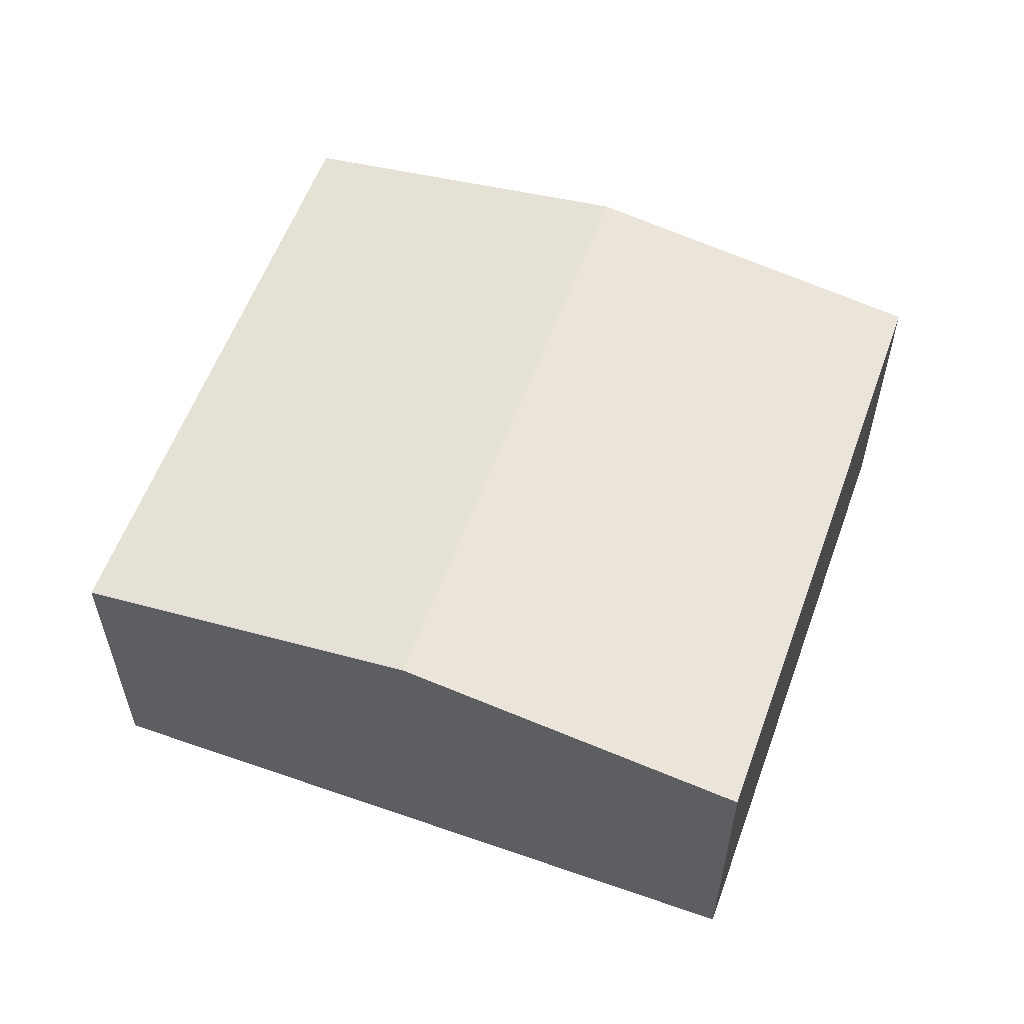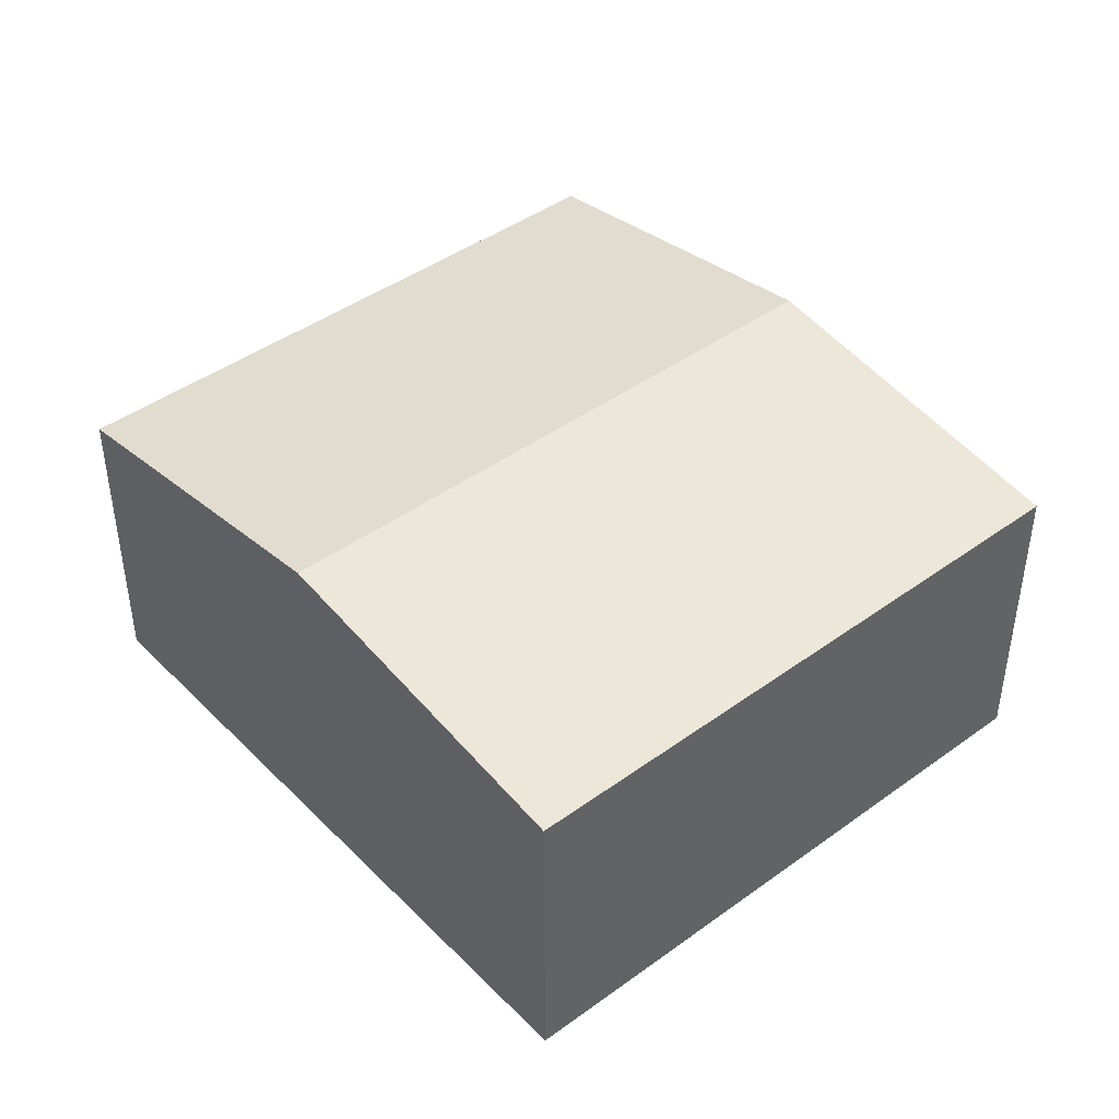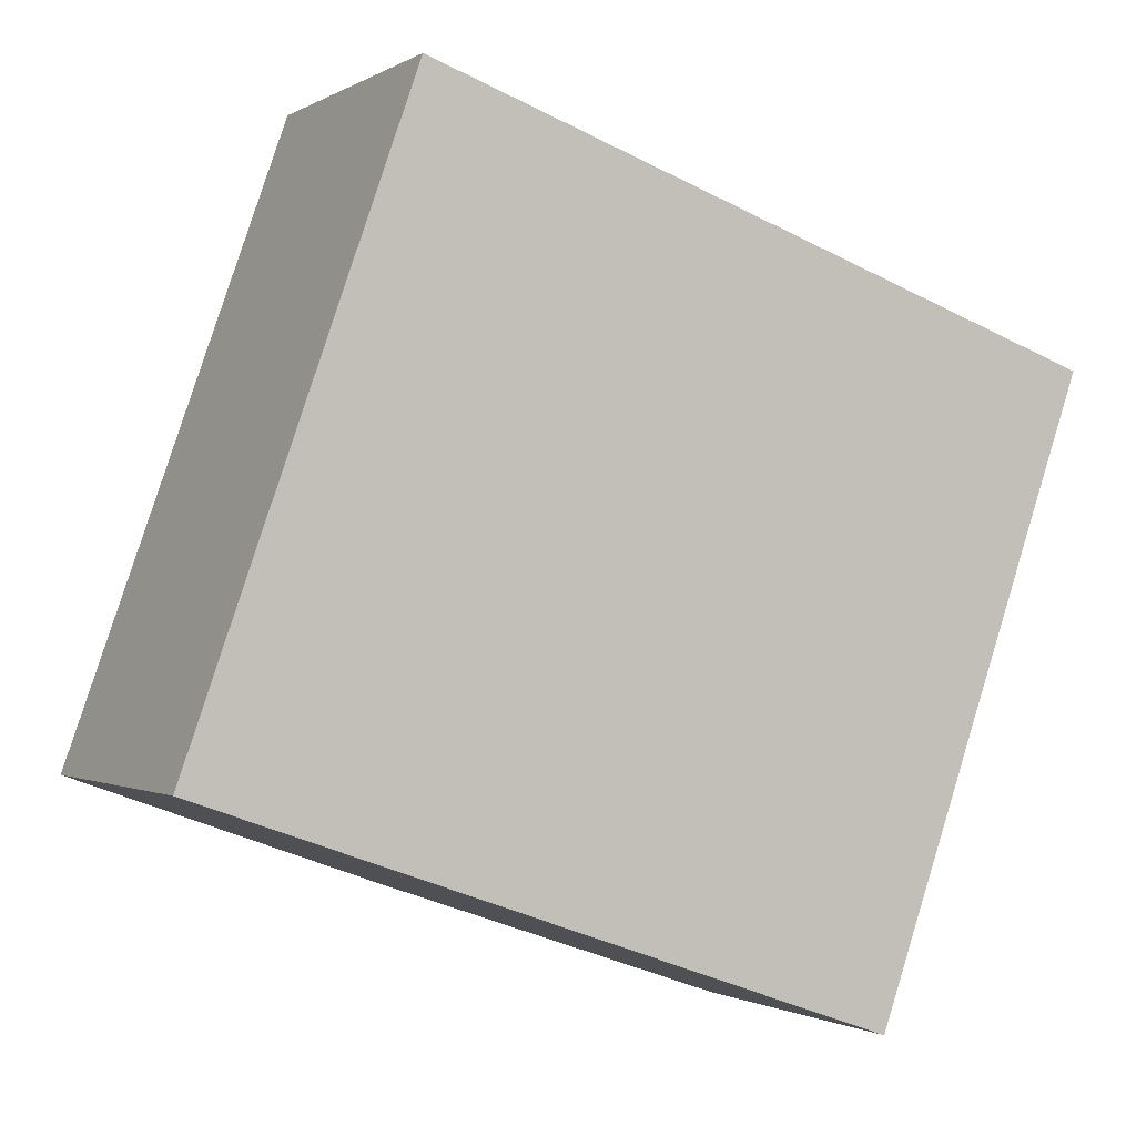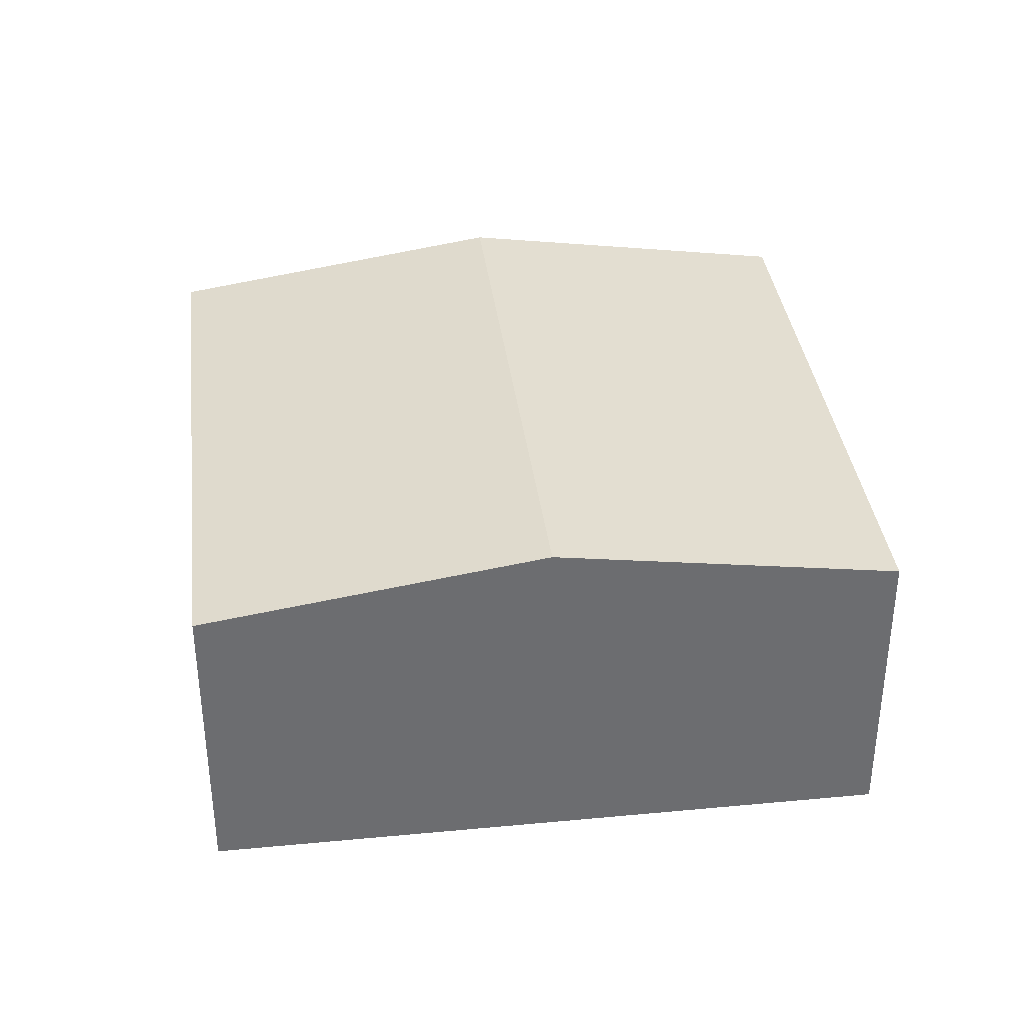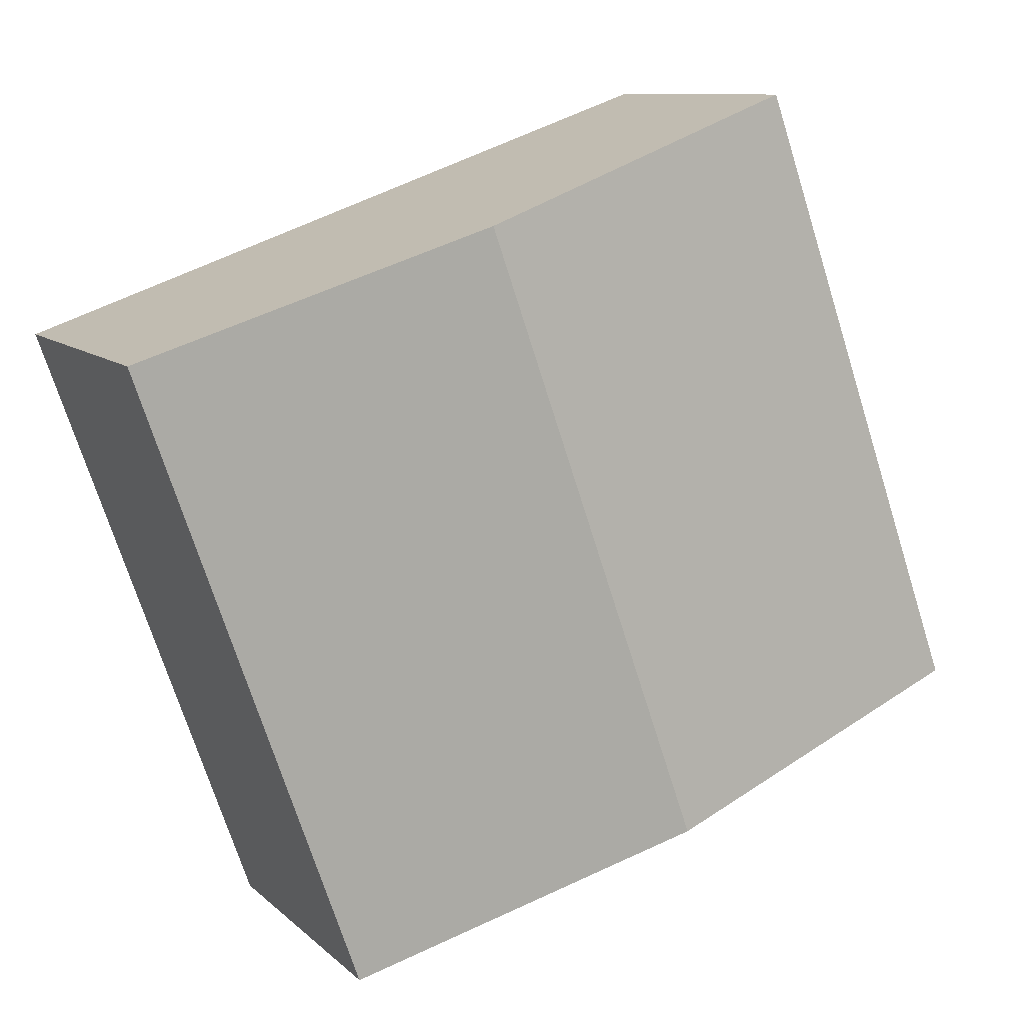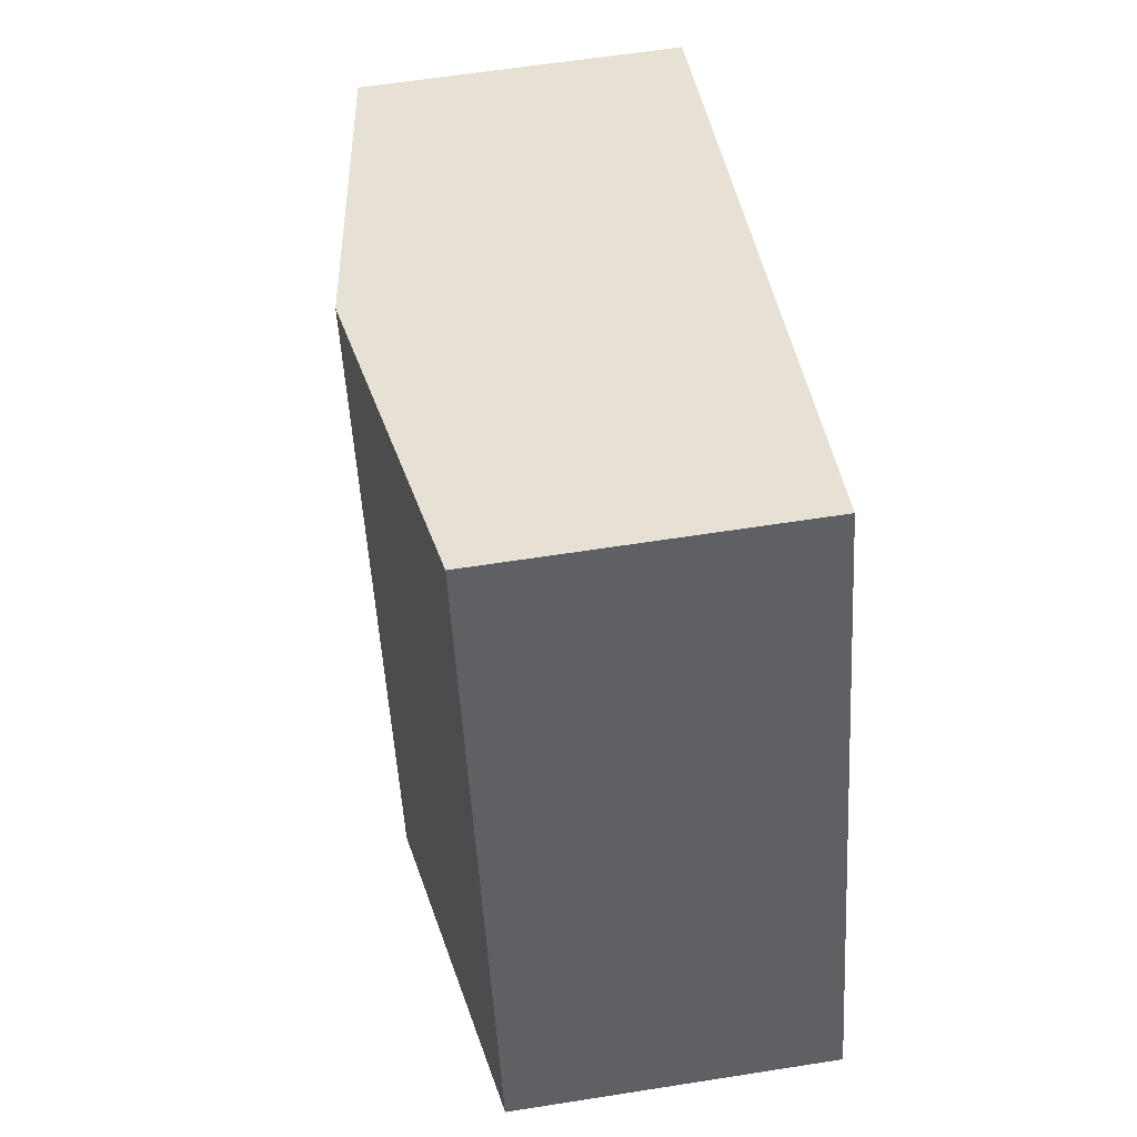
<metadata>
{"format":"obj","ext":"obj","renderer":"f3d","projection":"perspective","resolution":1024,"background":"white","views":[{"elev":57.6,"azim":39.3,"up":"+Y"},{"elev":43.4,"azim":68.8,"up":"+Y"},{"elev":-1.0,"azim":-27.1,"up":"+Z"},{"elev":36.4,"azim":-167.6,"up":"+Y"},{"elev":10.1,"azim":154.0,"up":"+Z"},{"elev":60.0,"azim":-99.2,"up":"+Z"}]}
</metadata>
<code>
v  4.585 2.124 -1.618
v  3.762 2.478 3.356
v  6.055 2.124 2.548
v  2.292 2.478 -0.809
v  0 2.124 1.301e-16
v  1.469 2.124 4.165
v  1.469 -2.55e-16 4.165
v  3.762 -2.055e-16 3.356
v  6.055 -1.56e-16 2.548
v  4.585 9.907e-17 -1.618
v  2.292 4.954e-17 -0.809
v  0 0 0
g defaultobject
f 1 2 3
f 2 1 4
f 5 2 4
f 2 5 6
f 7 2 6
f 2 7 8
f 2 8 3
f 3 8 9
f 9 1 3
f 1 9 10
f 10 4 1
f 4 10 11
f 4 11 5
f 5 11 12
f 12 6 5
f 6 12 7
f 8 10 9
f 10 8 7
f 10 7 12
f 10 12 11

</code>
